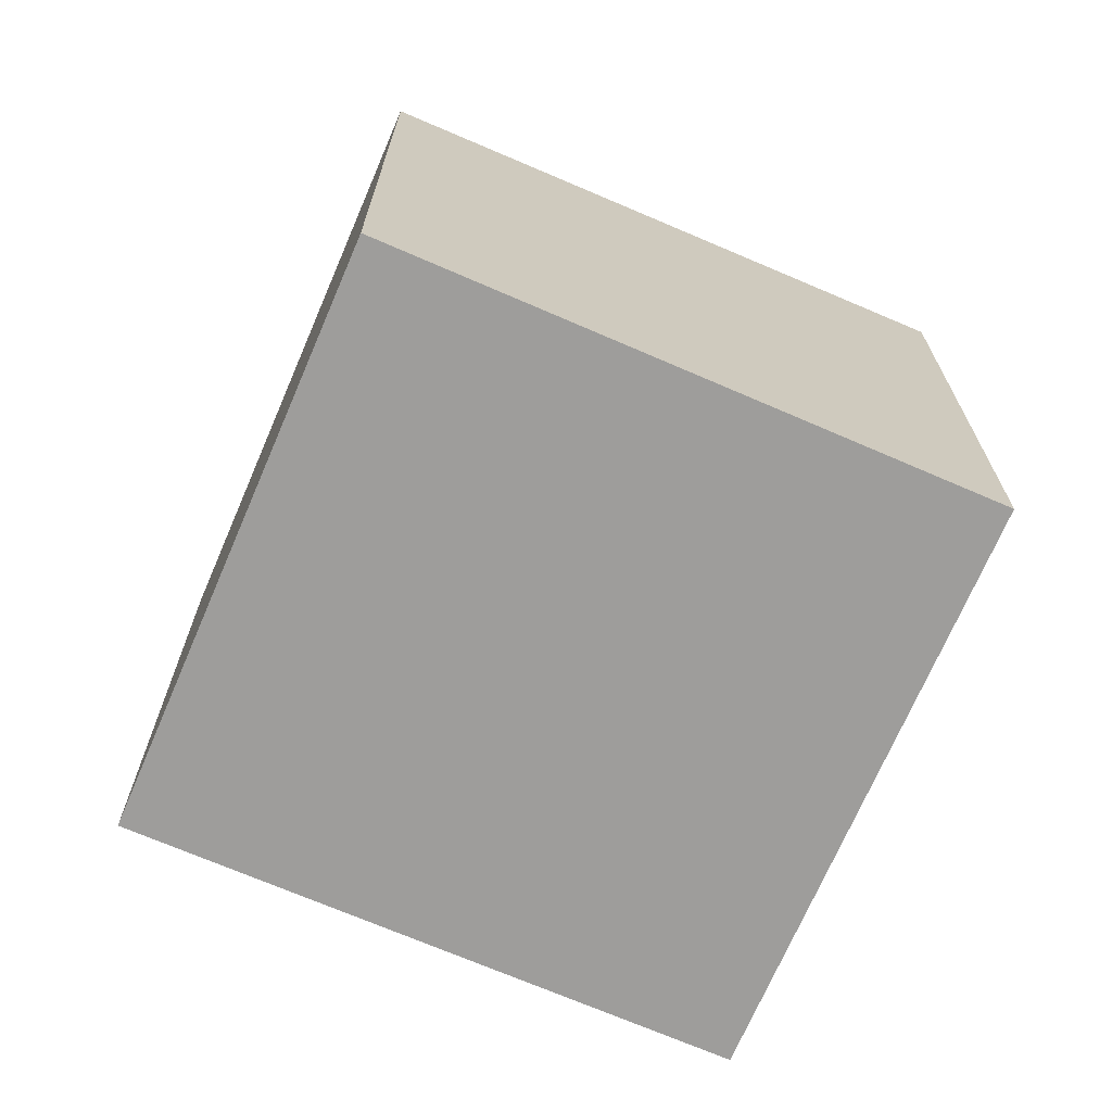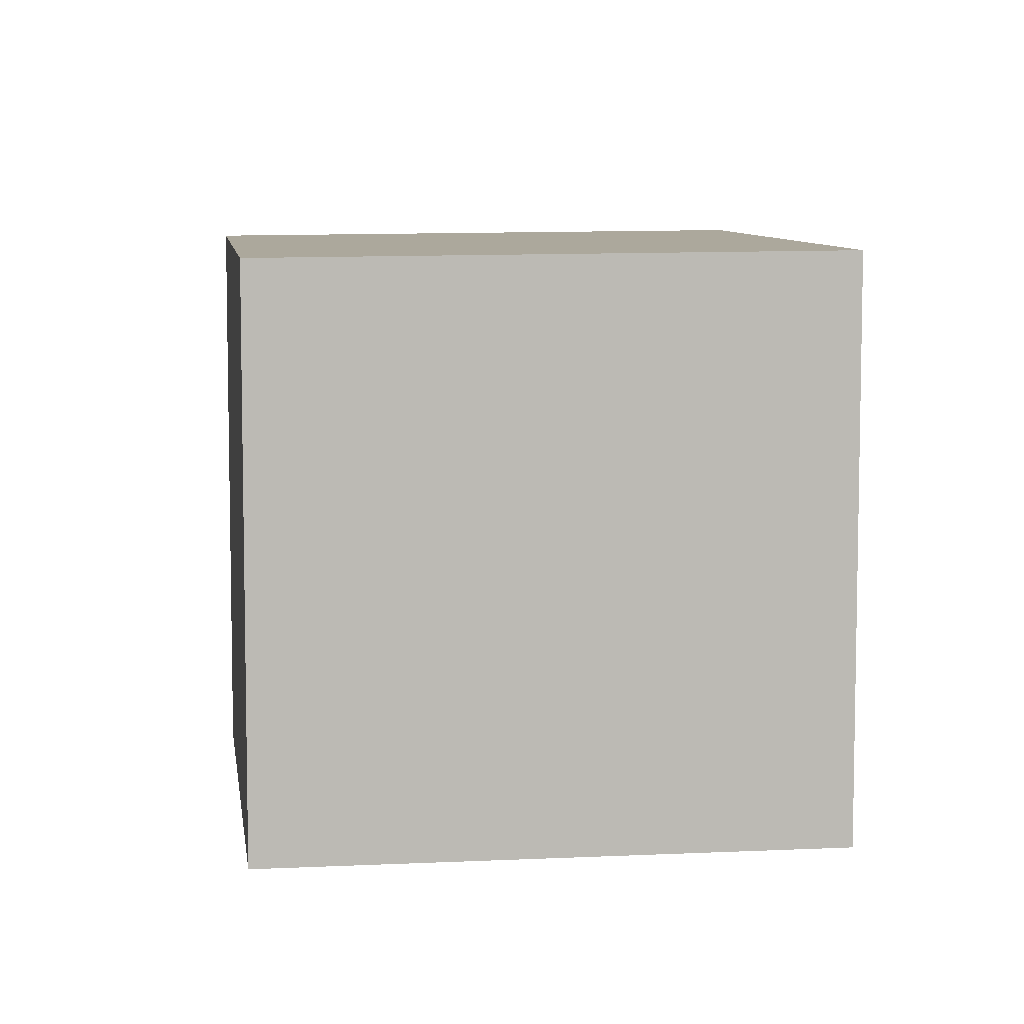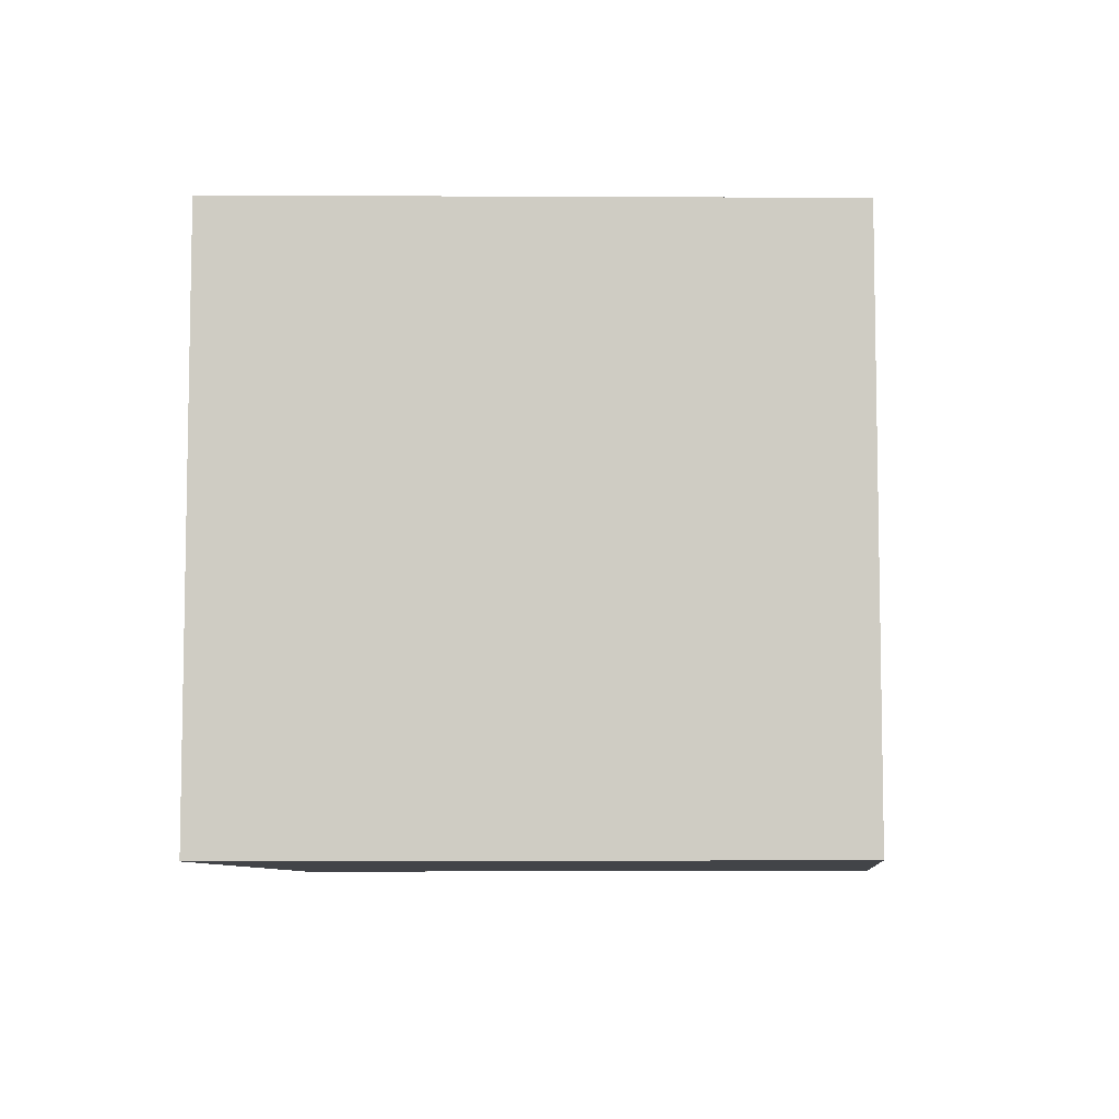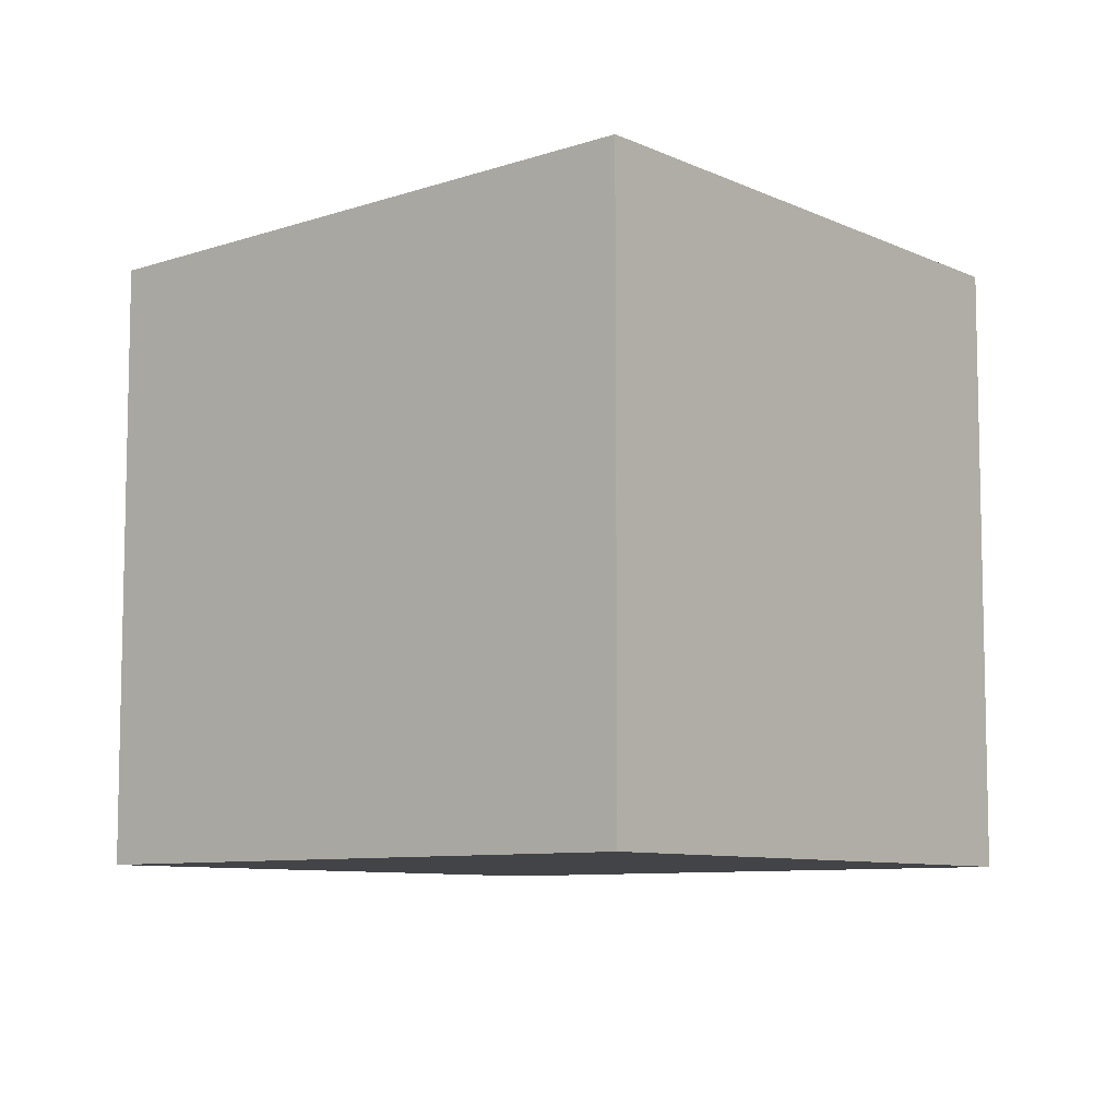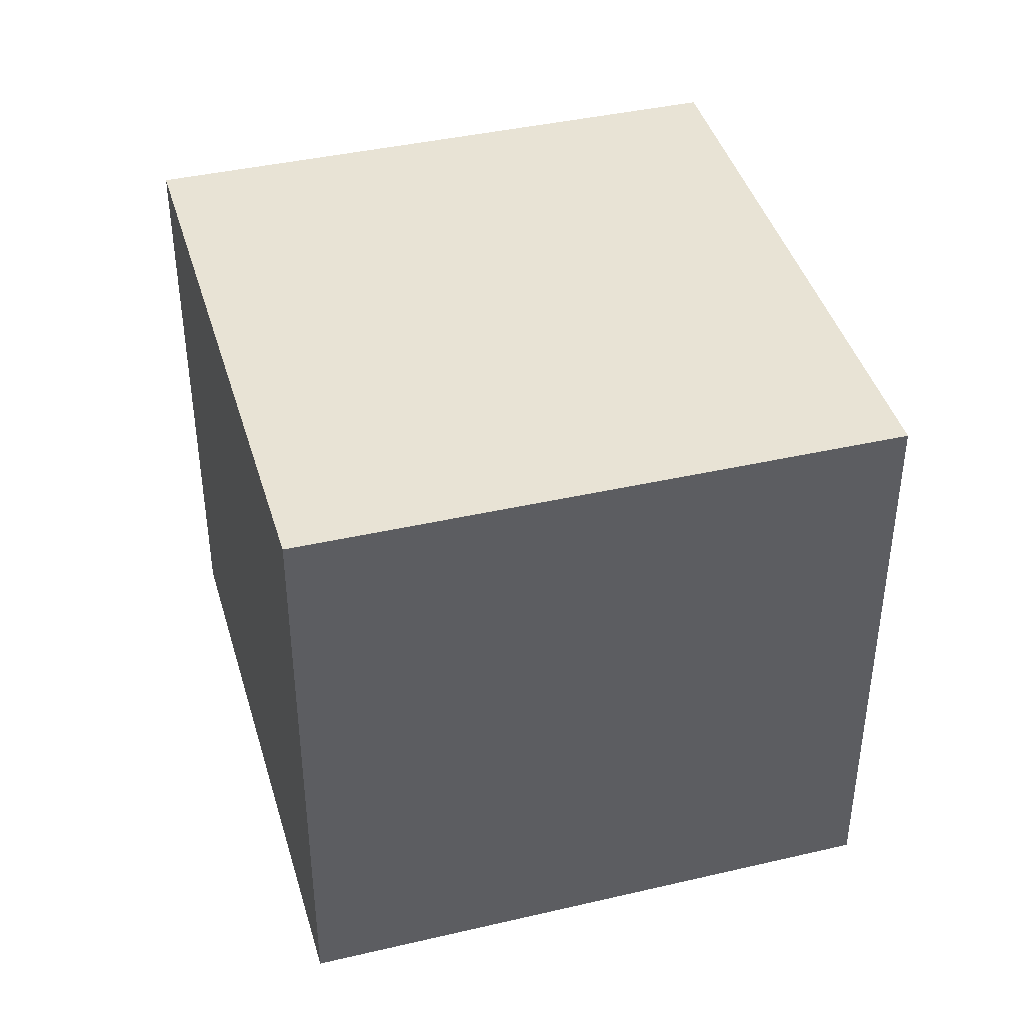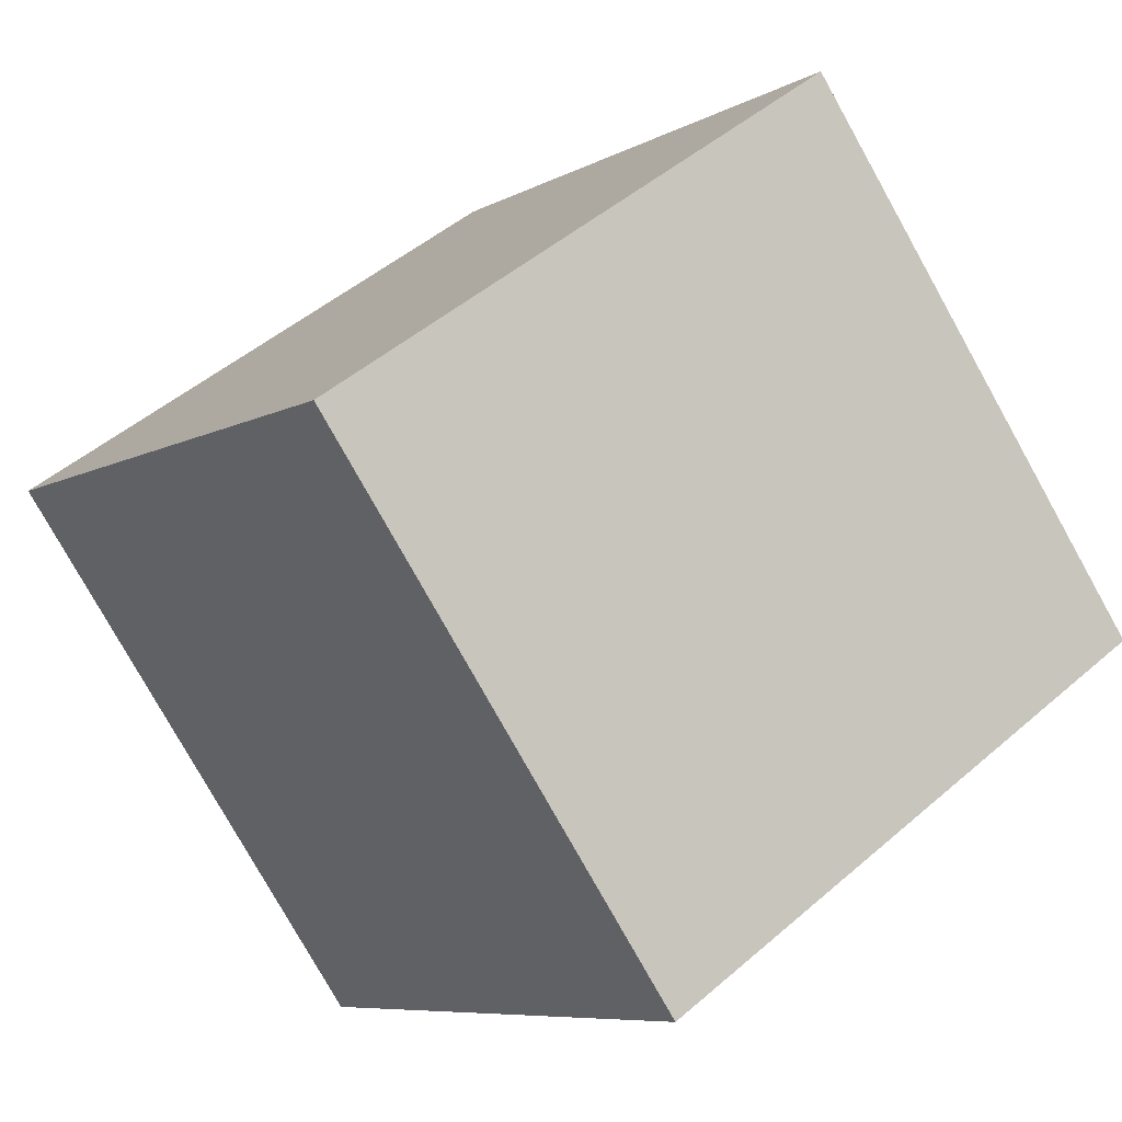
<metadata>
{"format":"obj","ext":"obj","renderer":"f3d","projection":"perspective","resolution":1024,"background":"white","views":[{"elev":-70.4,"azim":102.4,"up":"+Z"},{"elev":6.9,"azim":27.8,"up":"+Z"},{"elev":-7.7,"azim":-49.1,"up":"+Z"},{"elev":-8.3,"azim":165.2,"up":"+Z"},{"elev":42.9,"azim":-160.0,"up":"+Z"},{"elev":-78.5,"azim":29.2,"up":"+Y"}]}
</metadata>
<code>
v 13.56 170.1 -2.803
v 11.03 168.3 -2.836
v 12.9 165.7 -2.929
v 15.44 167.5 -2.896
v 15.41 167.5 -2.894
v 12.88 165.7 -2.928
v 15.41 167.5 -2.894
v 13.56 170.1 -2.803
v 15.44 167.5 -2.896
v 13.57 170.1 -2.803
v 13.57 170.1 -2.803
v 11.04 168.3 -2.837
v 11.03 168.3 -2.836
v 11.04 168.3 -2.837
v 12.88 165.7 -2.928
v 12.91 165.7 -2.929
v 13.56 170.1 -2.803
v 13.56 170.1 -2.803
v 13.56 170.1 -5.977
v 13.56 170.1 -5.977
v 11.04 168.3 -2.837
v 11.03 168.3 -2.836
v 11.03 168.3 -5.977
v 11.04 168.3 -5.977
v 12.91 165.7 -2.929
v 12.9 165.7 -2.929
v 12.9 165.7 -5.977
v 12.91 165.7 -5.977
v 15.41 167.5 -2.894
v 15.44 167.5 -2.896
v 15.44 167.5 -5.977
v 15.41 167.5 -5.977
v 13.57 170.1 -2.803
v 15.41 167.5 -2.894
v 15.41 167.5 -5.977
v 13.57 170.1 -5.977
v 12.9 165.7 -2.929
v 12.88 165.7 -2.928
v 12.88 165.7 -5.977
v 12.9 165.7 -5.977
v 11.03 168.3 -2.836
v 13.56 170.1 -2.803
v 13.56 170.1 -5.977
v 11.03 168.3 -5.977
v 15.44 167.5 -2.896
v 15.44 167.5 -2.896
v 15.44 167.5 -5.977
v 15.44 167.5 -5.977
v 13.56 170.1 -2.803
v 13.57 170.1 -2.803
v 13.57 170.1 -5.977
v 13.56 170.1 -5.977
v 12.88 165.7 -2.928
v 11.04 168.3 -2.837
v 11.04 168.3 -5.977
v 12.88 165.7 -5.977
v 11.03 168.3 -2.836
v 11.03 168.3 -2.836
v 11.03 168.3 -5.977
v 11.03 168.3 -5.977
v 15.44 167.5 -2.896
v 12.91 165.7 -2.929
v 12.91 165.7 -5.977
v 15.44 167.5 -5.977
v 15.44 167.5 -5.977
v 12.9 165.7 -5.977
v 11.03 168.3 -5.977
v 13.56 170.1 -5.977
f 16 9 7 15
f 15 7 11 14
f 11 7 5 10
f 9 4 5 7
f 10 1 8 11
f 14 11 8 13
f 13 2 12 14
f 14 12 6 15
f 15 6 3 16
f 18 19 20 17
f 22 23 24 21
f 26 27 28 25
f 30 31 32 29
f 34 35 36 33
f 38 39 40 37
f 42 43 44 41
f 46 47 48 45
f 50 51 52 49
f 54 55 56 53
f 58 59 60 57
f 62 63 64 61
f 66 67 68 65

</code>
